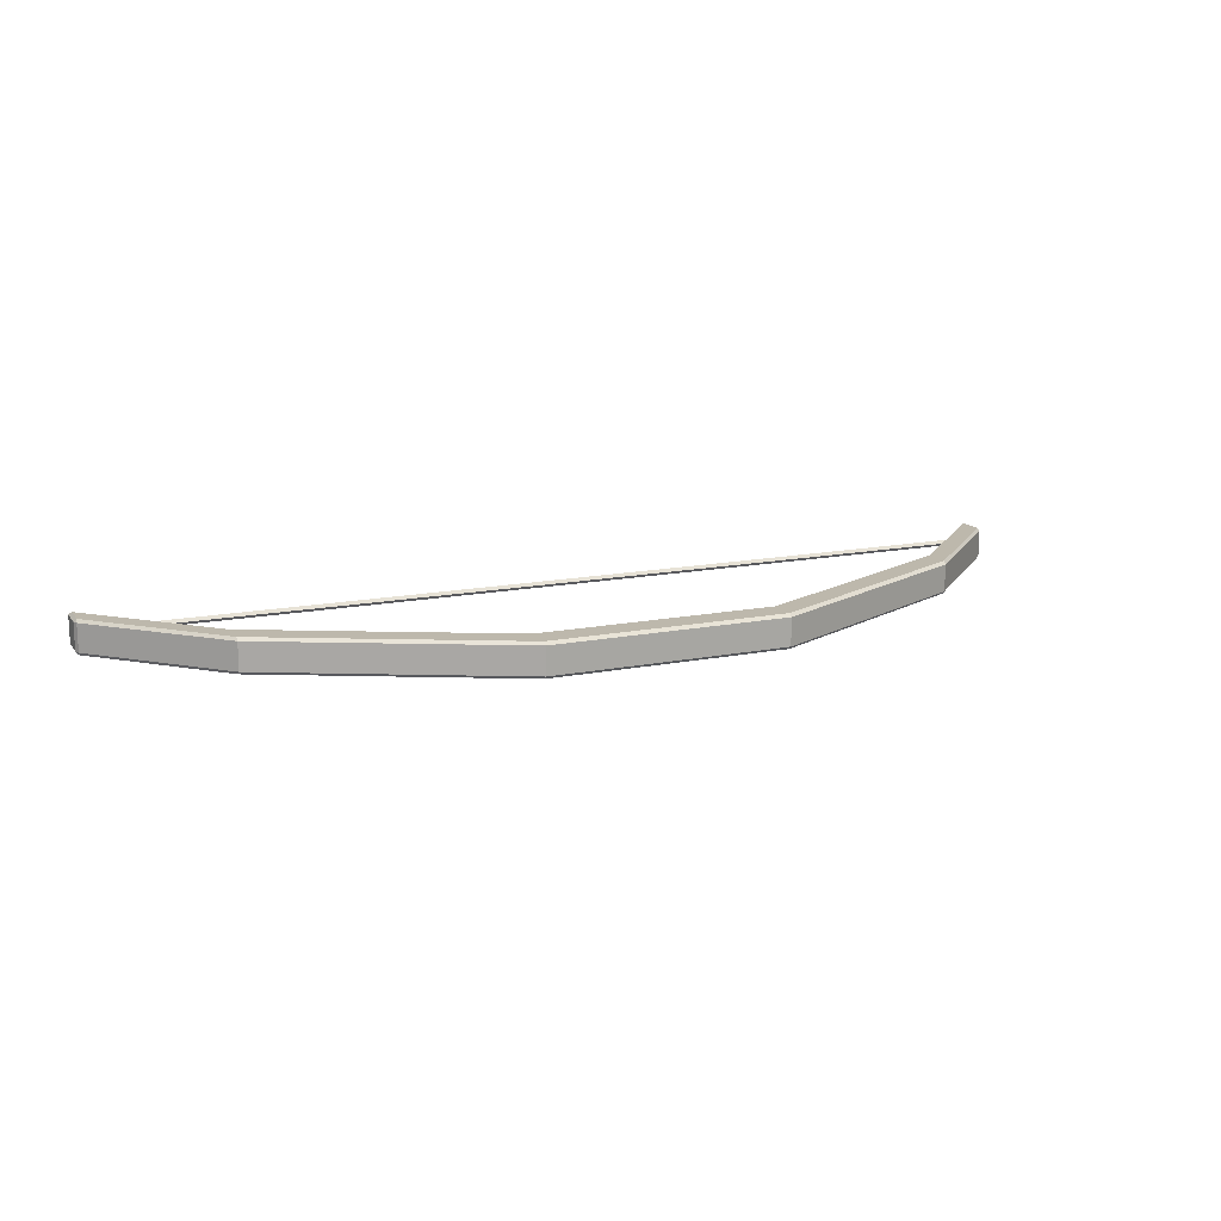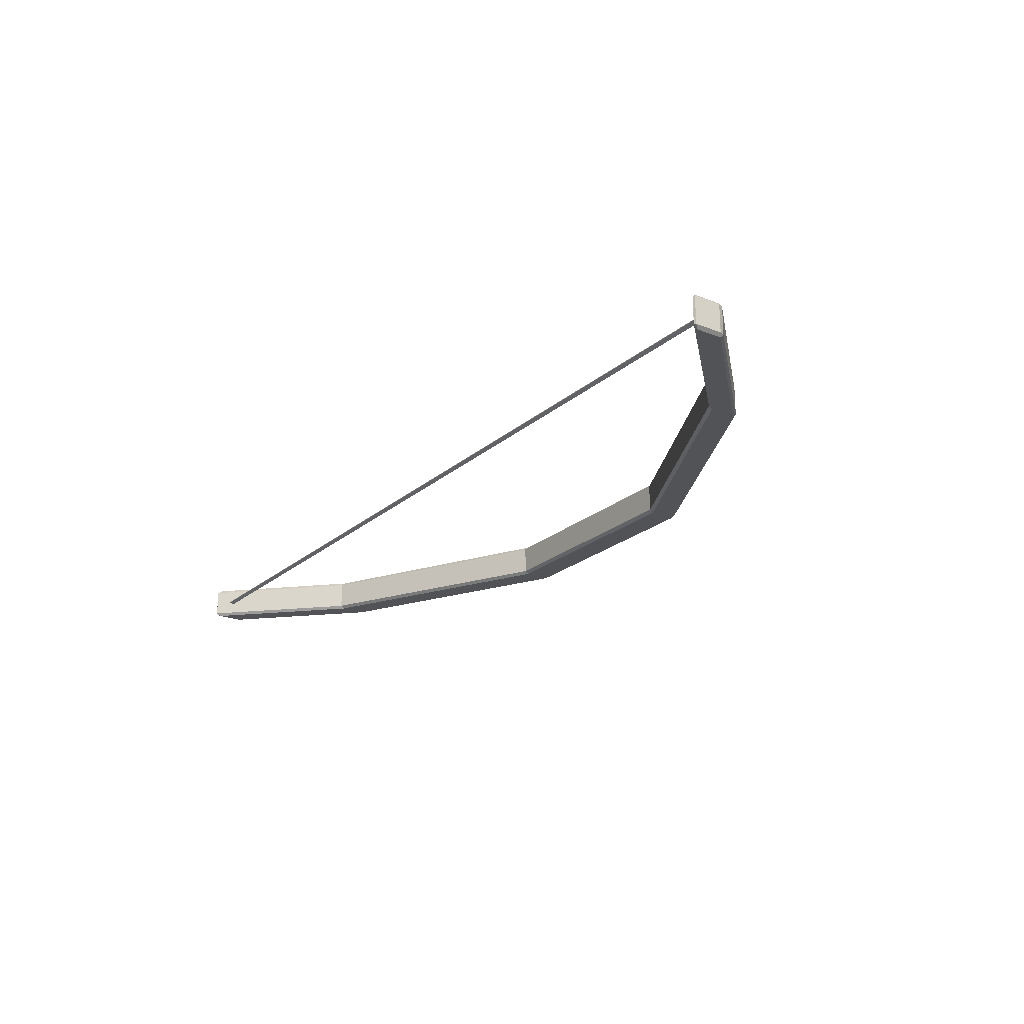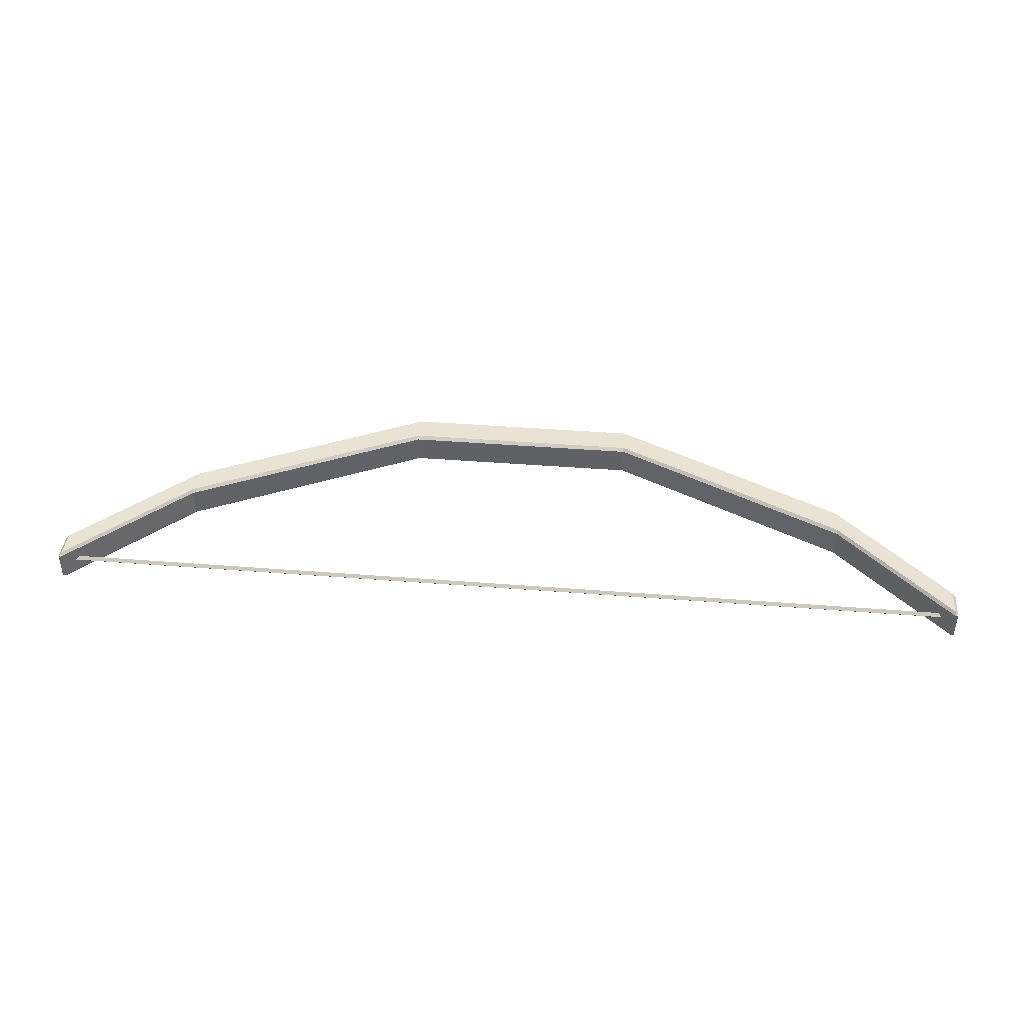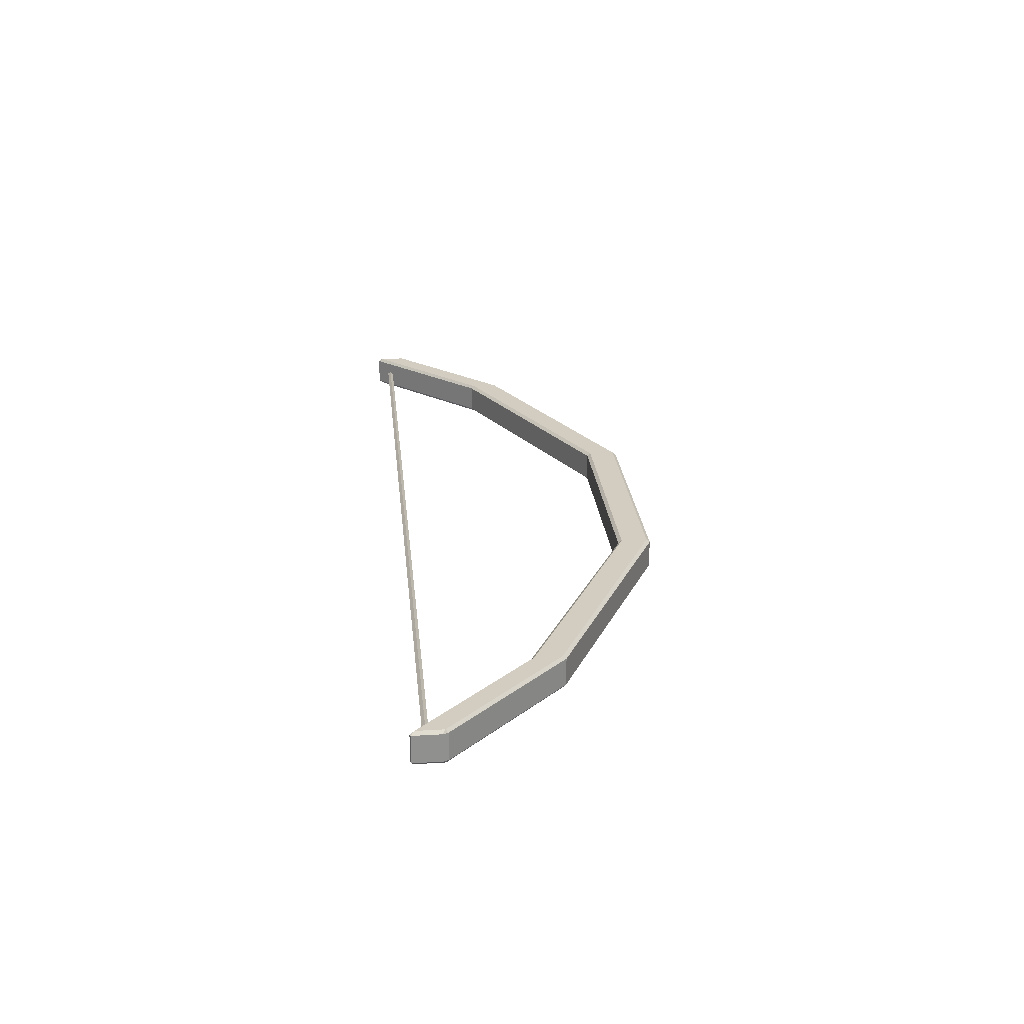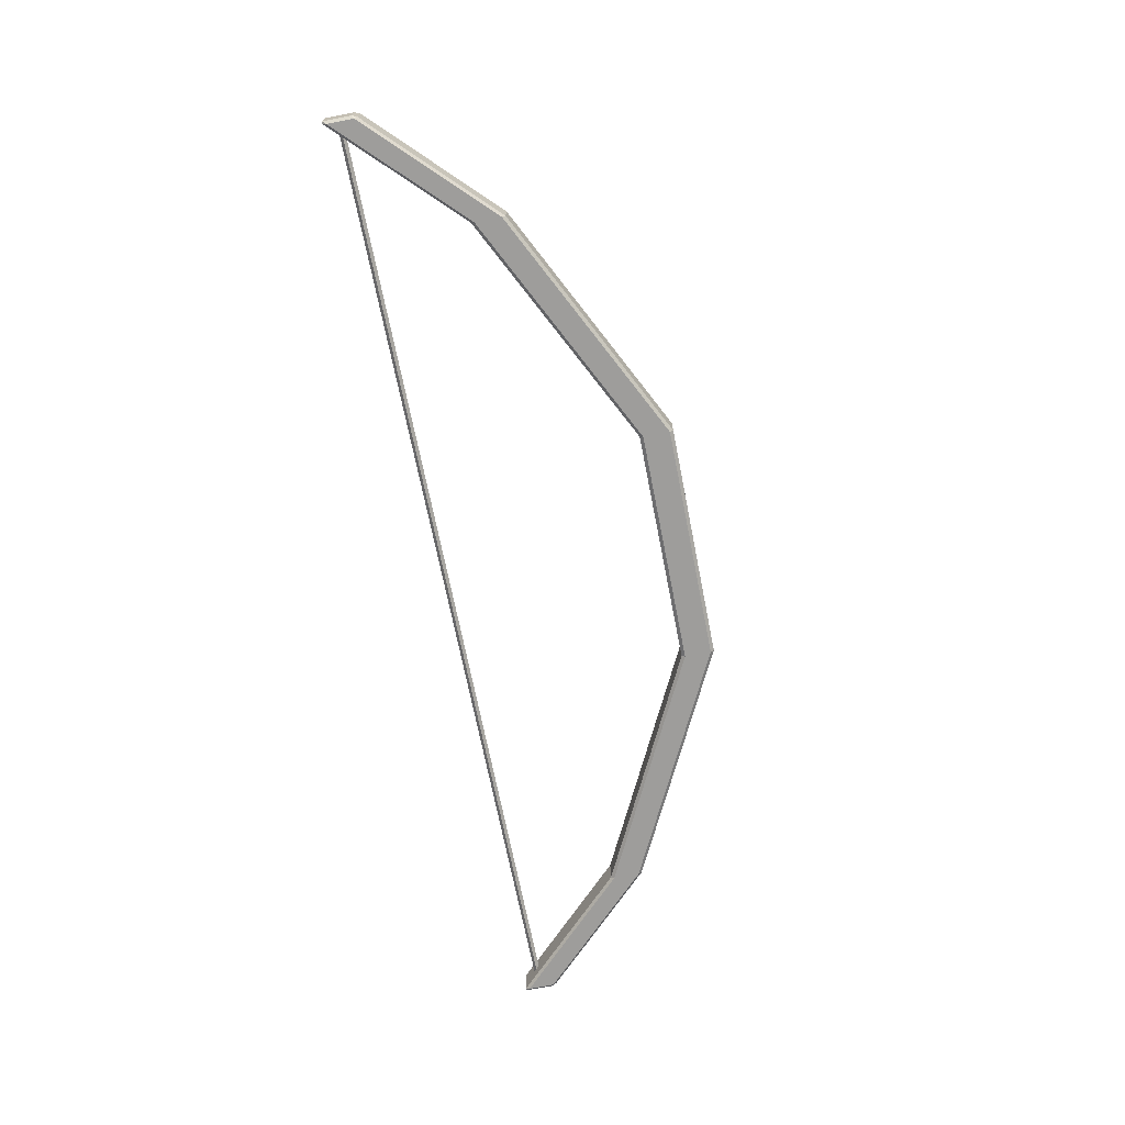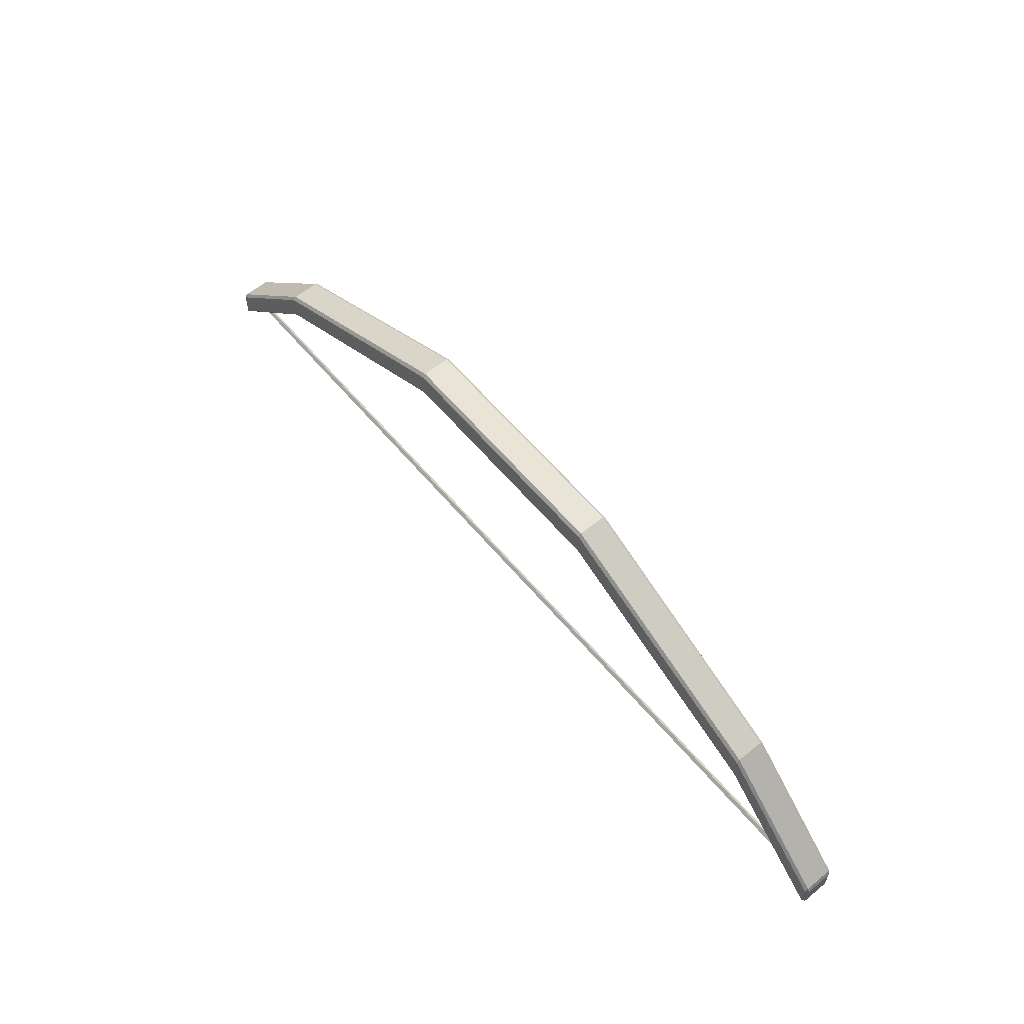
<metadata>
{"format":"obj","ext":"obj","renderer":"f3d","projection":"perspective","resolution":1024,"background":"white","views":[{"elev":14.7,"azim":-23.5,"up":"+Y"},{"elev":-21.9,"azim":-124.4,"up":"+Y"},{"elev":41.2,"azim":-174.5,"up":"+Y"},{"elev":24.8,"azim":-95.6,"up":"+Y"},{"elev":-70.5,"azim":-78.8,"up":"+Y"},{"elev":60.4,"azim":-129.9,"up":"+Z"}]}
</metadata>
<code>
o String
v -0.4968 -0.003124 -0.2499
v -0.4968 -0 -0.2468
v -0.4999 -0 -0.2499
v -0.4968 0 -0.2468
v -0.4968 0.003124 -0.2499
v -0.4999 0 -0.2499
v -0.4968 -0.003124 -0.2499
v -0.4999 -0 -0.2499
v -0.4968 -0 -0.2531
v -0.4968 0.003124 -0.2499
v -0.4968 0 -0.2531
v -0.4999 0 -0.2499
v 0.4968 -0.003124 -0.2499
v 0.4999 -0 -0.2499
v 0.4968 -0 -0.2468
v 0.4968 0.003124 -0.2499
v 0.4968 0 -0.2468
v 0.4999 0 -0.2499
v 0.4968 -0.003124 -0.2499
v 0.4968 -0 -0.2531
v 0.4999 -0 -0.2499
v 0.4968 0.003124 -0.2499
v 0.4999 0 -0.2499
v 0.4968 0 -0.2531
v 0.125 0.01764 -0.01401
v 0.125 0.01452 -0.01764
v 0.125 -0.01452 -0.01764
v 0.125 -0.01764 -0.01401
v 0.125 0.01452 0.01764
v 0.125 0.01764 0.01401
v 0.125 -0.01764 0.01401
v 0.125 -0.01452 0.01764
v -0.125 0.01452 -0.01764
v -0.125 0.01764 -0.01401
v -0.125 -0.01764 -0.01401
v -0.125 -0.01452 -0.01764
v -0.125 0.01764 0.01401
v -0.125 0.01452 0.01764
v -0.125 -0.01452 0.01764
v -0.125 -0.01764 0.01401
v 0.3749 0.01764 -0.139
v 0.3749 0.01452 -0.1426
v 0.3749 -0.01452 -0.1426
v 0.3749 -0.01764 -0.139
v 0.3749 0.01452 -0.1073
v 0.3749 0.01764 -0.111
v 0.3749 -0.01764 -0.111
v 0.3749 -0.01452 -0.1073
v 0.4977 0.01452 -0.2654
v 0.4968 0.01764 -0.2608
v 0.4999 0.01452 -0.2645
v 0.4977 -0.01452 -0.2654
v 0.4999 -0.01452 -0.2645
v 0.4968 -0.01764 -0.2608
v 0.4977 0.01452 -0.2301
v 0.4999 0.01452 -0.2354
v 0.4968 0.01764 -0.2329
v 0.4977 -0.01452 -0.2301
v 0.4968 -0.01764 -0.2329
v 0.4999 -0.01452 -0.2354
v -0.3749 0.01452 -0.1426
v -0.3749 0.01764 -0.139
v -0.3749 -0.01764 -0.139
v -0.3749 -0.01452 -0.1426
v -0.3749 0.01764 -0.111
v -0.3749 0.01452 -0.1073
v -0.3749 -0.01452 -0.1073
v -0.3749 -0.01764 -0.111
v -0.4977 0.01452 -0.2654
v -0.4999 0.01452 -0.2645
v -0.4968 0.01764 -0.2608
v -0.4968 -0.01764 -0.2608
v -0.4999 -0.01452 -0.2645
v -0.4977 -0.01452 -0.2654
v -0.4977 0.01452 -0.2301
v -0.4968 0.01764 -0.2329
v -0.4999 0.01452 -0.2354
v -0.4968 -0.01764 -0.2329
v -0.4977 -0.01452 -0.2301
v -0.4999 -0.01452 -0.2354
f 17 2 15
f 23 14 21
f 10 16 22
f 6 8 3
f 11 20 9
f 1 2 3
f 4 5 6
f 7 8 9
f 10 11 12
f 13 14 15
f 16 17 18
f 19 20 21
f 22 23 24
f 1 8 7
f 4 3 2
f 10 6 5
f 9 12 11
f 7 20 19
f 22 11 10
f 21 24 23
f 19 14 13
f 16 23 22
f 15 18 17
f 13 2 1
f 5 17 16
f 19 1 7
f 17 4 2
f 23 18 14
f 10 5 16
f 6 12 8
f 11 24 20
f 1 3 8
f 4 6 3
f 10 12 6
f 9 8 12
f 7 9 20
f 22 24 11
f 21 20 24
f 19 21 14
f 16 18 23
f 15 14 18
f 13 15 2
f 5 4 17
f 19 13 1
f 26 43 27
f 28 40 35
f 36 61 33
f 34 65 37
f 28 47 31
f 34 30 25
f 25 46 41
f 44 59 47
f 29 39 32
f 33 27 36
f 32 45 29
f 64 69 61
f 41 57 50
f 48 55 45
f 51 60 53
f 77 73 80
f 42 52 43
f 38 67 39
f 35 68 63
f 62 76 65
f 66 79 67
f 63 78 72
f 49 50 51
f 52 53 54
f 55 56 57
f 58 59 60
f 69 70 71
f 72 73 74
f 75 76 77
f 78 79 80
f 35 27 28
f 37 29 30
f 31 39 40
f 25 33 34
f 45 30 29
f 26 41 42
f 31 48 32
f 44 27 43
f 53 49 51
f 58 56 55
f 50 56 51
f 54 60 59
f 55 46 45
f 42 50 49
f 54 43 52
f 58 47 59
f 63 36 35
f 62 33 61
f 37 66 38
f 40 67 68
f 72 80 73
f 75 80 79
f 74 70 69
f 71 77 76
f 65 75 66
f 68 79 78
f 72 64 63
f 71 61 69
f 26 42 43
f 28 31 40
f 36 64 61
f 34 62 65
f 28 44 47
f 34 37 30
f 25 30 46
f 44 54 59
f 29 38 39
f 33 26 27
f 32 48 45
f 64 74 69
f 41 46 57
f 48 58 55
f 51 56 60
f 77 70 73
f 42 49 52
f 38 66 67
f 35 40 68
f 62 71 76
f 66 75 79
f 63 68 78
f 35 36 27
f 37 38 29
f 31 32 39
f 25 26 33
f 45 46 30
f 26 25 41
f 31 47 48
f 44 28 27
f 53 52 49
f 58 60 56
f 50 57 56
f 54 53 60
f 55 57 46
f 42 41 50
f 54 44 43
f 58 48 47
f 63 64 36
f 62 34 33
f 37 65 66
f 40 39 67
f 72 78 80
f 75 77 80
f 74 73 70
f 71 70 77
f 65 76 75
f 68 67 79
f 72 74 64
f 71 62 61

</code>
